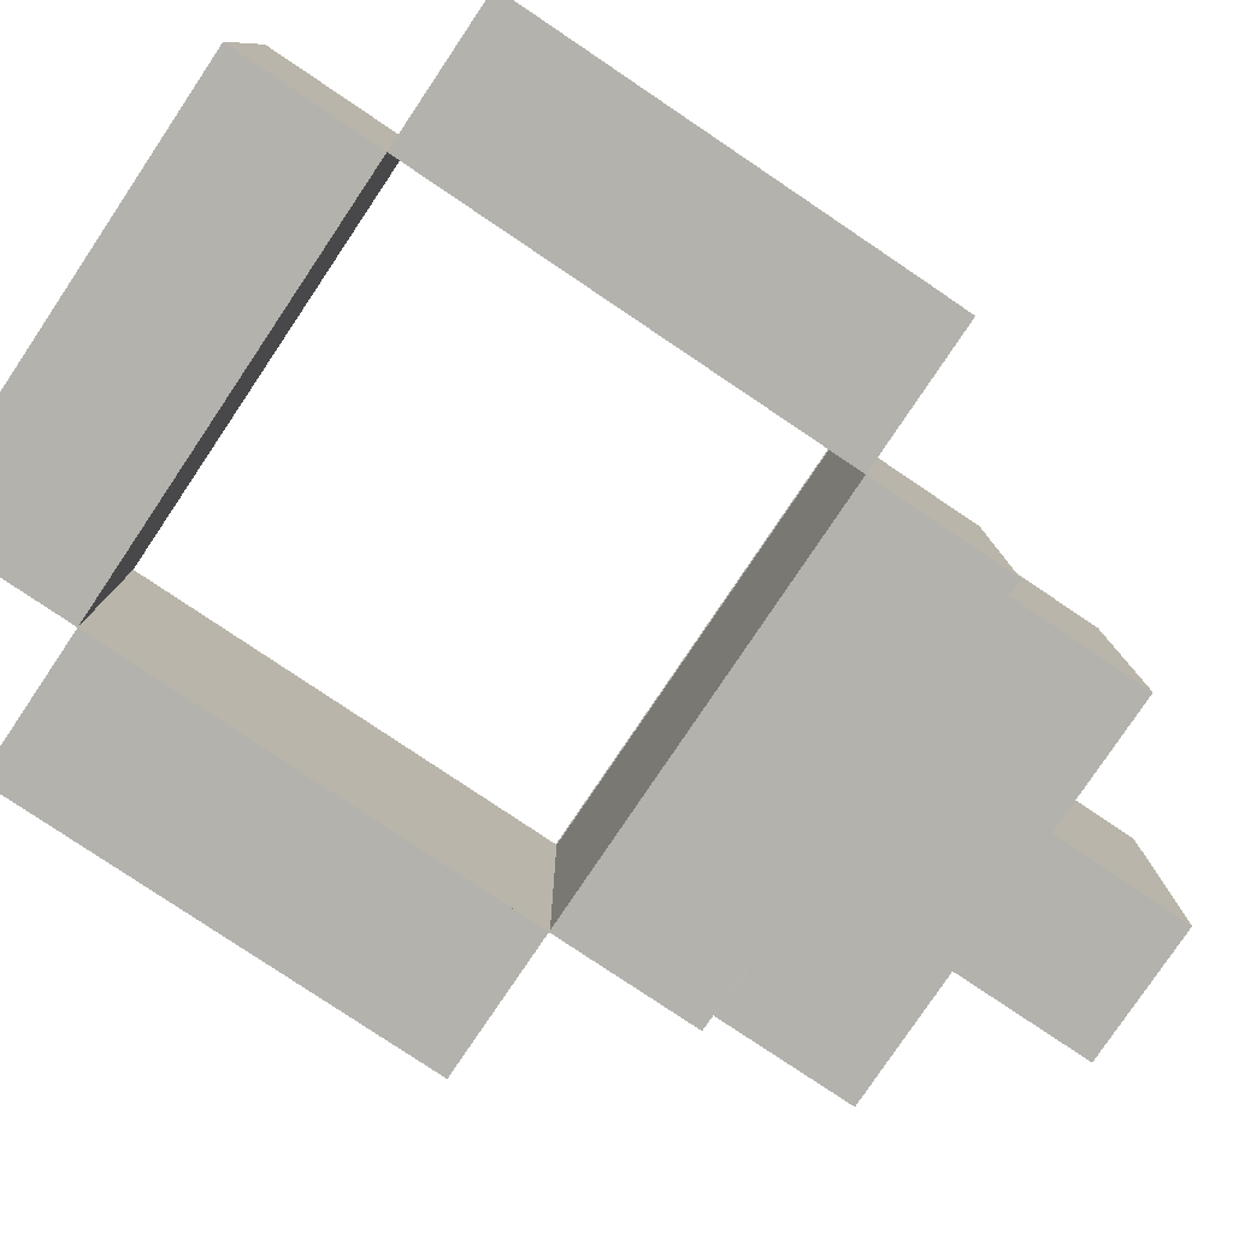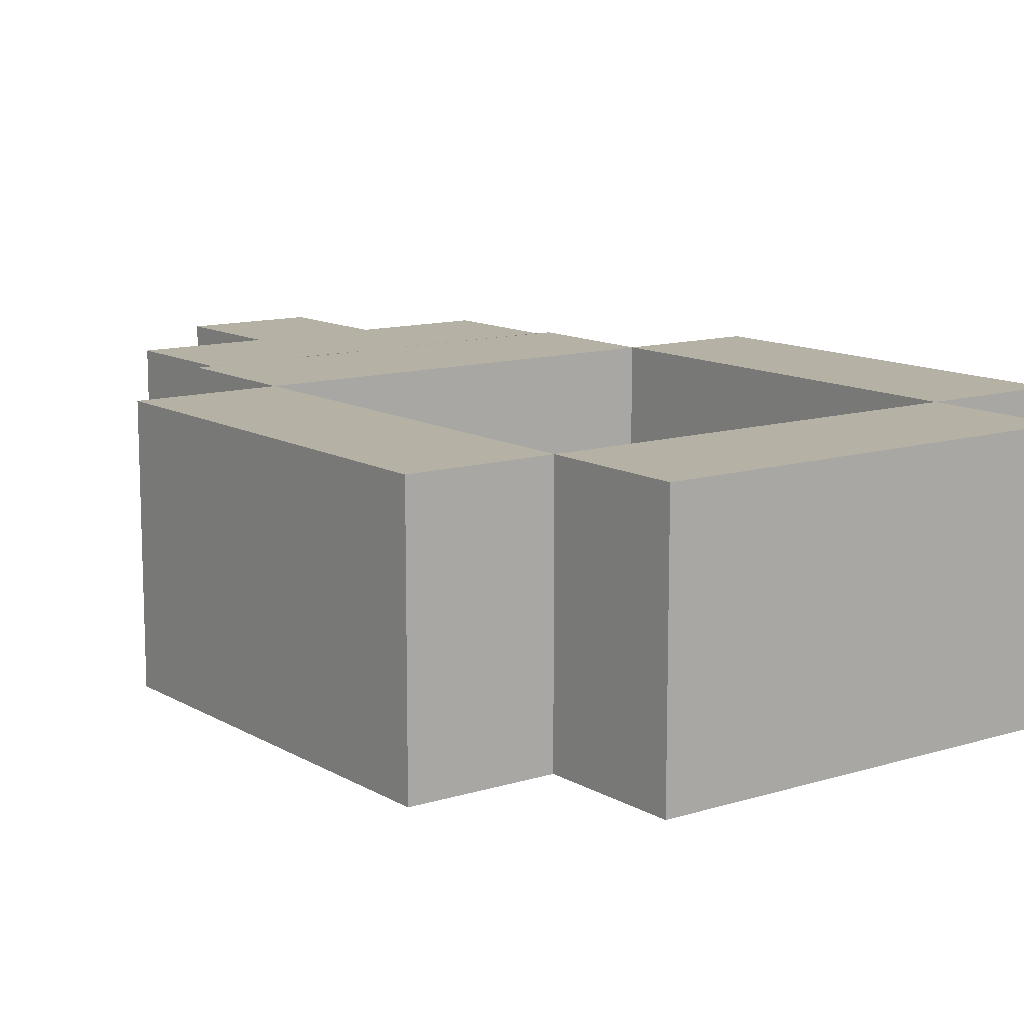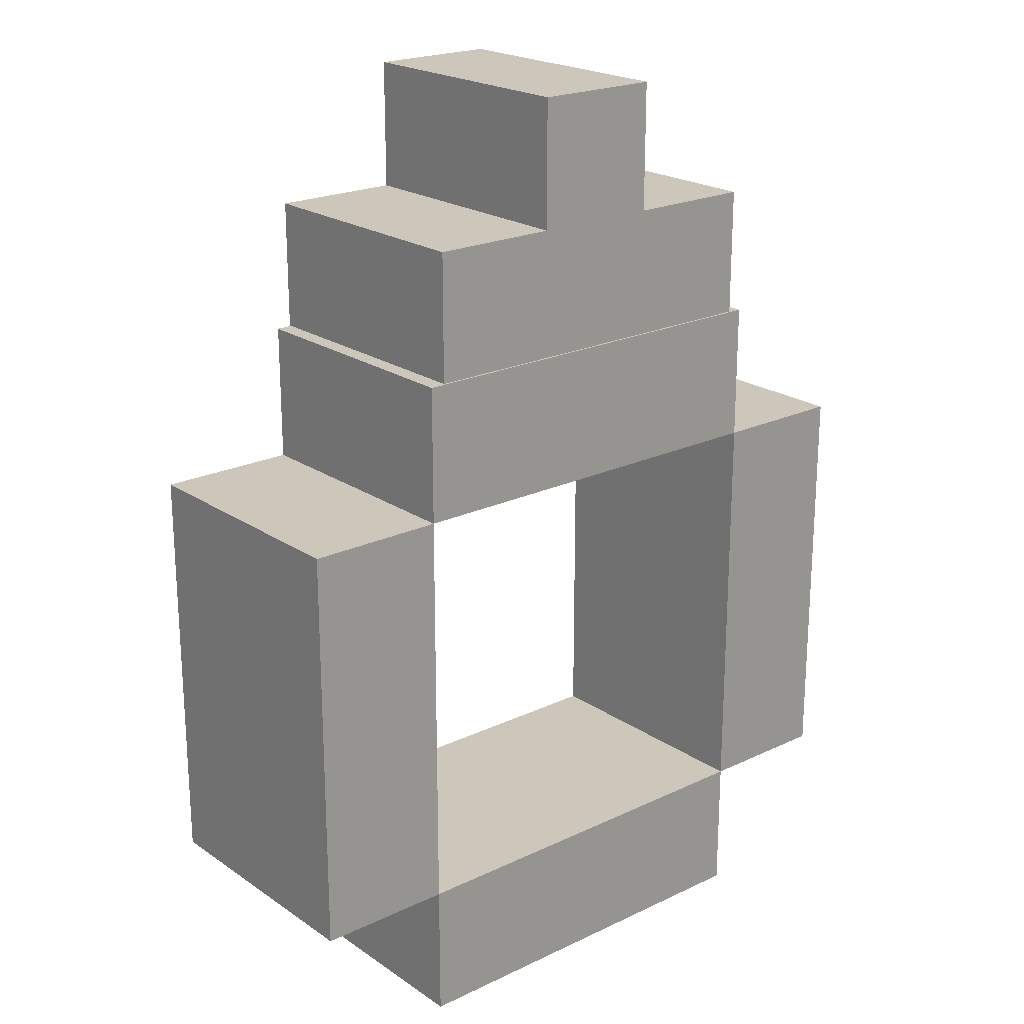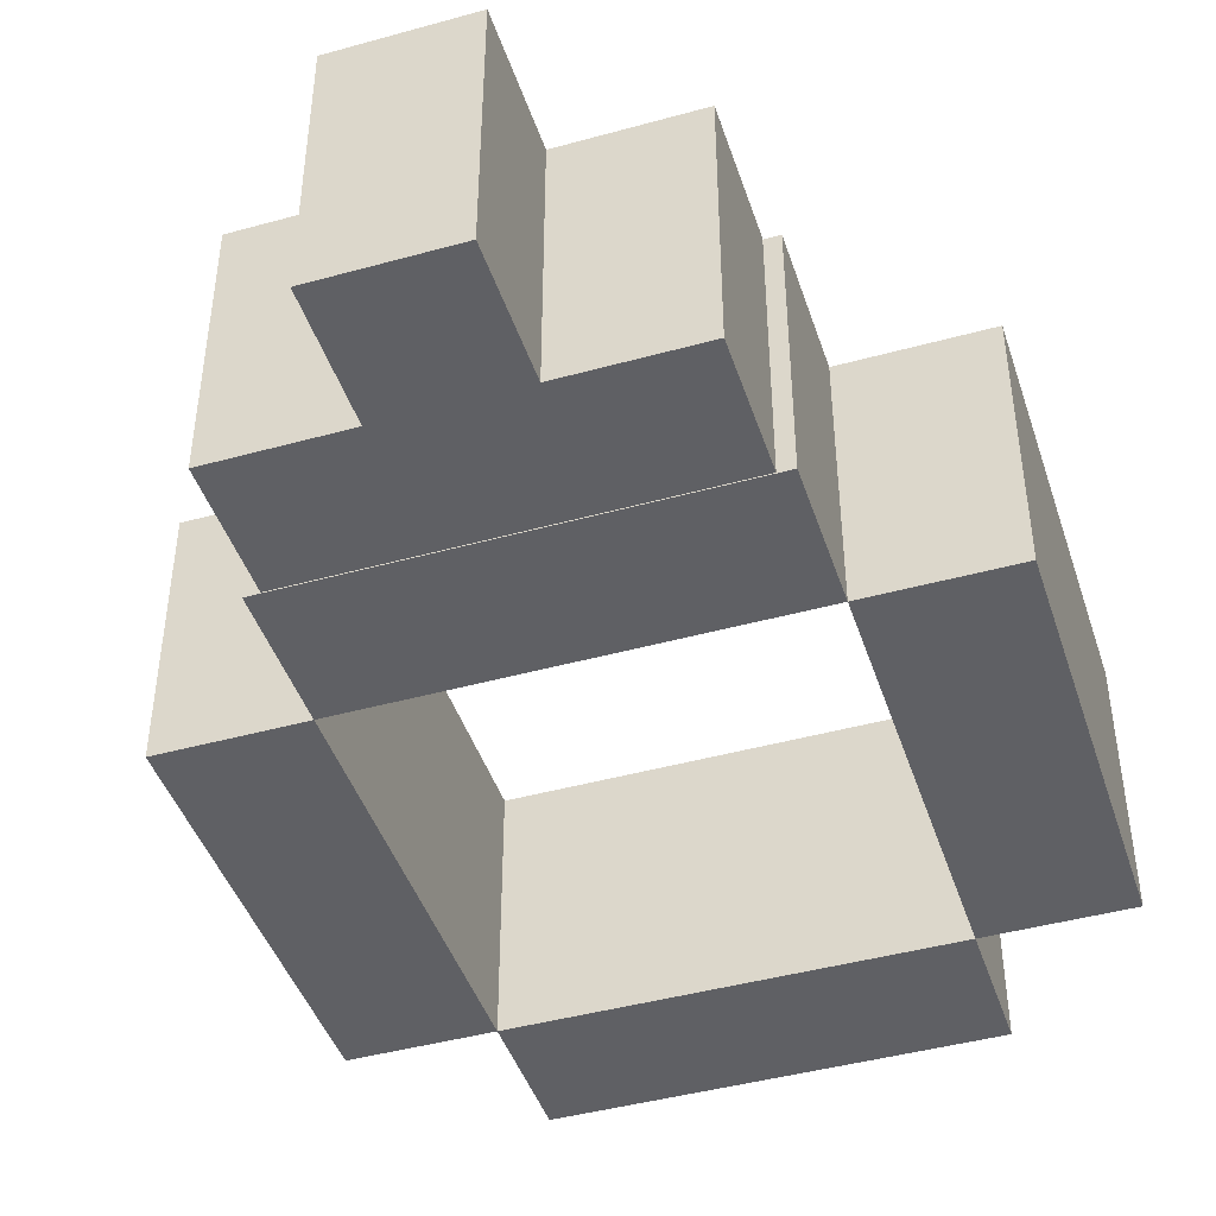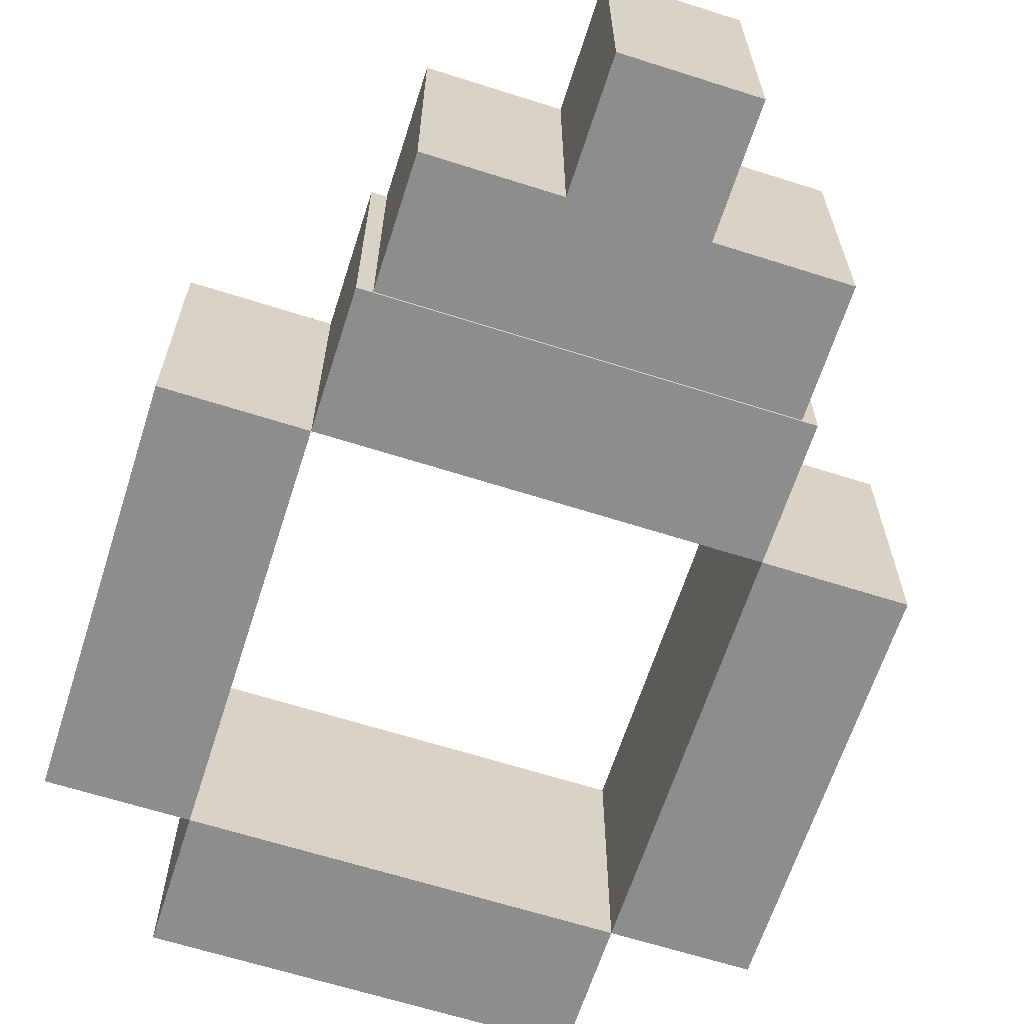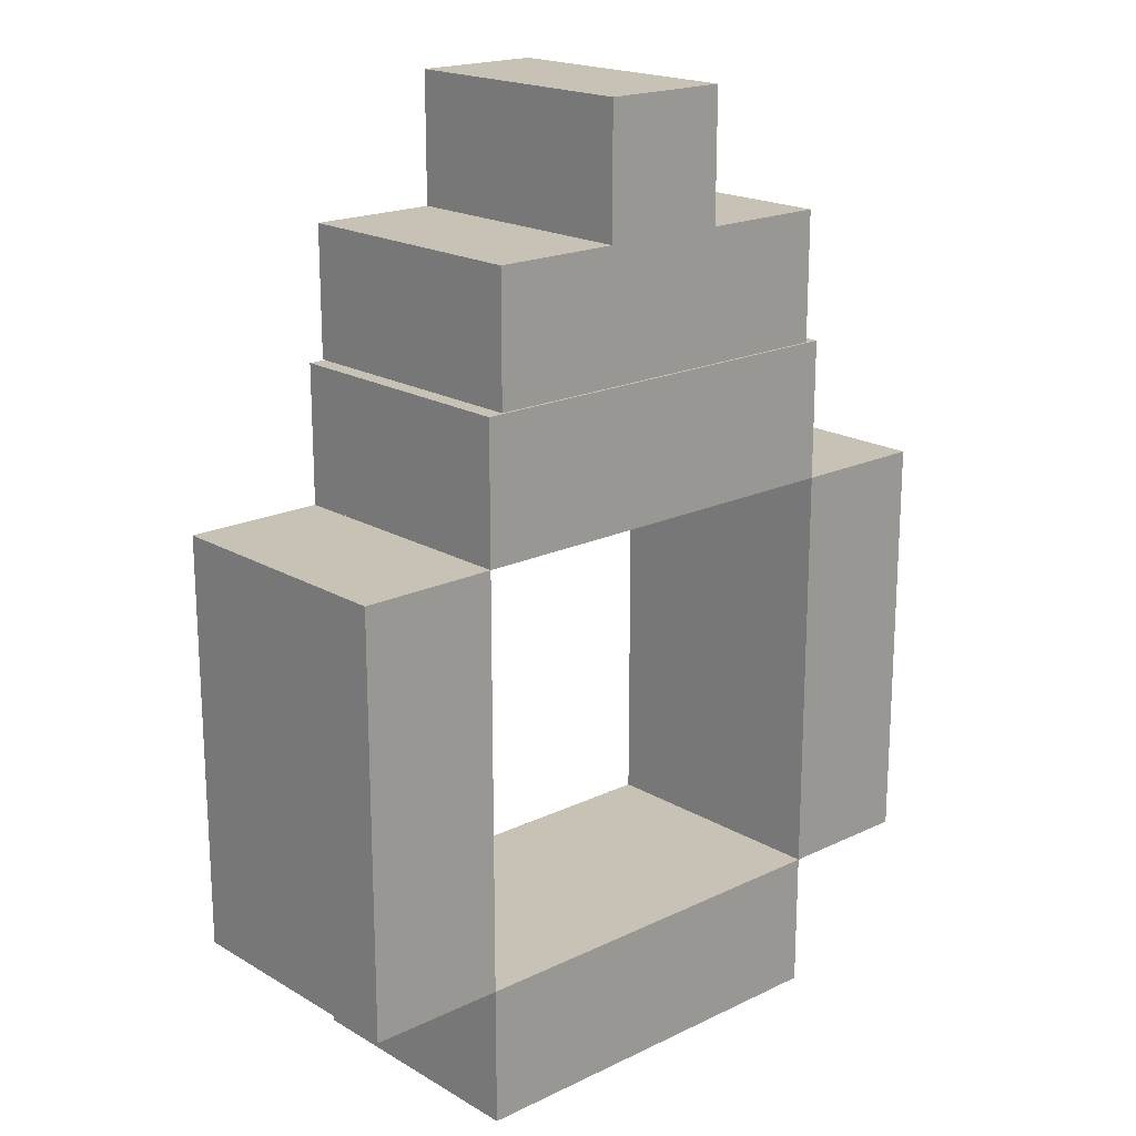
<metadata>
{"format":"obj","ext":"obj","renderer":"f3d","projection":"perspective","resolution":1024,"background":"white","views":[{"elev":-79.6,"azim":-123.9,"up":"+Y"},{"elev":11.9,"azim":143.6,"up":"+Y"},{"elev":21.4,"azim":-40.1,"up":"+Z"},{"elev":-44.2,"azim":17.9,"up":"+Y"},{"elev":-64.6,"azim":-17.8,"up":"+Y"},{"elev":19.0,"azim":137.8,"up":"+Z"}]}
</metadata>
<code>
g ring_1
v 0.009417 0.01883 0.05078
v 0.02825 0.01883 0.03195
v 0.02825 0.01883 0.05078
v -0.009418 0.01883 0.05078
v -0.02825 0.01883 0.03195
v -0.02825 0.01883 0.05078
v -0.009418 0.01883 0.06962
v 0.009417 0.01883 0.06962
v 0.02825 -0.01884 0.03195
v 0.009417 -0.01884 0.05078
v 0.02825 -0.01884 0.05078
v -0.009418 -0.01884 0.05078
v -0.02825 -0.01884 0.03195
v -0.02825 -0.01884 0.05078
v -0.009418 -0.01884 0.06962
v 0.009417 -0.01884 0.06962
v -0.02825 0.01883 0.05078
v -0.02825 -0.01884 0.03195
v -0.02825 0.01883 0.03195
v -0.02825 -0.01884 0.05078
v -0.009418 0.01883 0.06962
v -0.009418 -0.01884 0.05078
v -0.009418 0.01883 0.05078
v -0.009418 -0.01884 0.06962
v -0.05072 0.01883 0.01153
v -0.05072 -0.01884 -0.04933
v -0.05072 0.01883 -0.04933
v -0.05072 -0.01884 0.01153
v -0.03043 0.01883 -0.04933
v -0.03043 -0.01884 -0.06962
v -0.03043 0.01883 -0.06962
v -0.03043 -0.01884 -0.04933
v -0.03043 0.01883 0.03182
v -0.03043 -0.01884 0.01153
v -0.03043 0.01883 0.01153
v -0.03043 -0.01884 0.03182
v 0.009417 -0.01884 0.05078
v 0.009417 0.01883 0.06962
v 0.009417 0.01883 0.05078
v 0.009417 -0.01884 0.06962
v 0.02825 -0.01884 0.03195
v 0.02825 0.01883 0.05078
v 0.02825 0.01883 0.03195
v 0.02825 -0.01884 0.05078
v 0.03043 -0.01884 -0.06962
v 0.03043 0.01883 -0.04933
v 0.03043 0.01883 -0.06962
v 0.03043 -0.01884 -0.04933
v 0.03043 -0.01884 0.01153
v 0.03043 0.01883 0.03182
v 0.03043 0.01883 0.01153
v 0.03043 -0.01884 0.03182
v 0.05072 -0.01884 -0.04933
v 0.05072 0.01883 0.01153
v 0.05072 0.01883 -0.04933
v 0.05072 -0.01884 0.01153
v -0.03043 -0.01884 -0.06962
v 0.03043 0.01883 -0.06962
v -0.03043 0.01883 -0.06962
v 0.03043 -0.01884 -0.06962
v -0.05072 -0.01884 -0.04933
v -0.03043 0.01883 -0.04933
v -0.05072 0.01883 -0.04933
v -0.03043 -0.01884 -0.04933
v 0.03043 -0.01884 -0.04933
v 0.05072 0.01883 -0.04933
v 0.03043 0.01883 -0.04933
v 0.05072 -0.01884 -0.04933
v -0.03043 0.01883 0.01153
v -0.05072 -0.01884 0.01153
v -0.05072 0.01883 0.01153
v -0.03043 -0.01884 0.01153
v 0.05072 0.01883 0.01153
v 0.03043 -0.01884 0.01153
v 0.03043 0.01883 0.01153
v 0.05072 -0.01884 0.01153
v 0.03043 0.01883 0.03182
v -0.03043 -0.01884 0.03182
v -0.03043 0.01883 0.03182
v 0.03043 -0.01884 0.03182
v -0.009418 0.01883 0.05078
v -0.02825 -0.01884 0.05078
v -0.02825 0.01883 0.05078
v -0.009418 -0.01884 0.05078
v 0.02825 0.01883 0.05078
v 0.009417 -0.01884 0.05078
v 0.009417 0.01883 0.05078
v 0.02825 -0.01884 0.05078
v 0.009417 0.01883 0.06962
v -0.009418 -0.01884 0.06962
v -0.009418 0.01883 0.06962
v 0.009417 -0.01884 0.06962
v -0.03043 -0.01884 -0.04933
v 0.03043 -0.01884 -0.06962
v -0.03043 -0.01884 -0.06962
v 0.03043 -0.01884 -0.04933
v 0.03043 -0.01884 0.01153
v 0.05072 -0.01884 -0.04933
v 0.05072 -0.01884 0.01153
v -0.03043 -0.01884 0.03182
v -0.03043 -0.01884 0.01153
v 0.03043 -0.01884 0.03182
v -0.05072 -0.01884 0.01153
v -0.05072 -0.01884 -0.04933
v -0.03043 0.01883 -0.04933
v 0.03043 0.01883 -0.06962
v 0.03043 0.01883 -0.04933
v -0.03043 0.01883 -0.06962
v 0.05072 0.01883 -0.04933
v 0.03043 0.01883 0.01153
v 0.05072 0.01883 0.01153
v -0.03043 0.01883 0.03182
v 0.03043 0.01883 0.03182
v -0.03043 0.01883 0.01153
v -0.05072 0.01883 0.01153
v -0.05072 0.01883 -0.04933
v 0.03043 0.01883 0.01153
v 0.03043 -0.01884 -0.04933
v 0.03043 0.01883 -0.04933
v 0.03043 -0.01884 0.01153
v -0.03043 -0.01884 -0.04933
v -0.03043 0.01883 0.01153
v -0.03043 0.01883 -0.04933
v -0.03043 -0.01884 0.01153
v 0.03043 0.01883 -0.04933
v -0.03043 -0.01884 -0.04933
v -0.03043 0.01883 -0.04933
v 0.03043 -0.01884 -0.04933
v -0.03043 -0.01884 0.01166
v 0.03043 0.01883 0.01166
v -0.03043 0.01883 0.01166
v 0.03043 -0.01884 0.01166
g ring_1_0
f 3 2 1
f 2 4 1
f 5 4 2
f 6 4 5
f 4 7 1
f 8 1 7
f 11 10 9
f 10 12 9
f 12 13 9
f 14 13 12
f 12 10 15
f 16 15 10
f 19 18 17
f 20 17 18
f 23 22 21
f 24 21 22
f 27 26 25
f 28 25 26
f 31 30 29
f 32 29 30
f 35 34 33
f 36 33 34
f 39 38 37
f 40 37 38
f 43 42 41
f 44 41 42
f 47 46 45
f 48 45 46
f 51 50 49
f 52 49 50
f 55 54 53
f 56 53 54
f 59 58 57
f 60 57 58
f 63 62 61
f 64 61 62
f 67 66 65
f 68 65 66
f 71 70 69
f 72 69 70
f 75 74 73
f 76 73 74
f 79 78 77
f 80 77 78
f 83 82 81
f 84 81 82
f 87 86 85
f 88 85 86
f 91 90 89
f 92 89 90
f 95 94 93
f 96 93 94
f 96 98 97
f 99 97 98
f 101 97 100
f 102 100 97
f 101 103 93
f 104 93 103
f 107 106 105
f 108 105 106
f 107 110 109
f 111 109 110
f 113 110 112
f 114 112 110
f 114 105 115
f 116 115 105
f 119 118 117
f 120 117 118
f 123 122 121
f 124 121 122
f 127 126 125
f 128 125 126
f 131 130 129
f 132 129 130

</code>
